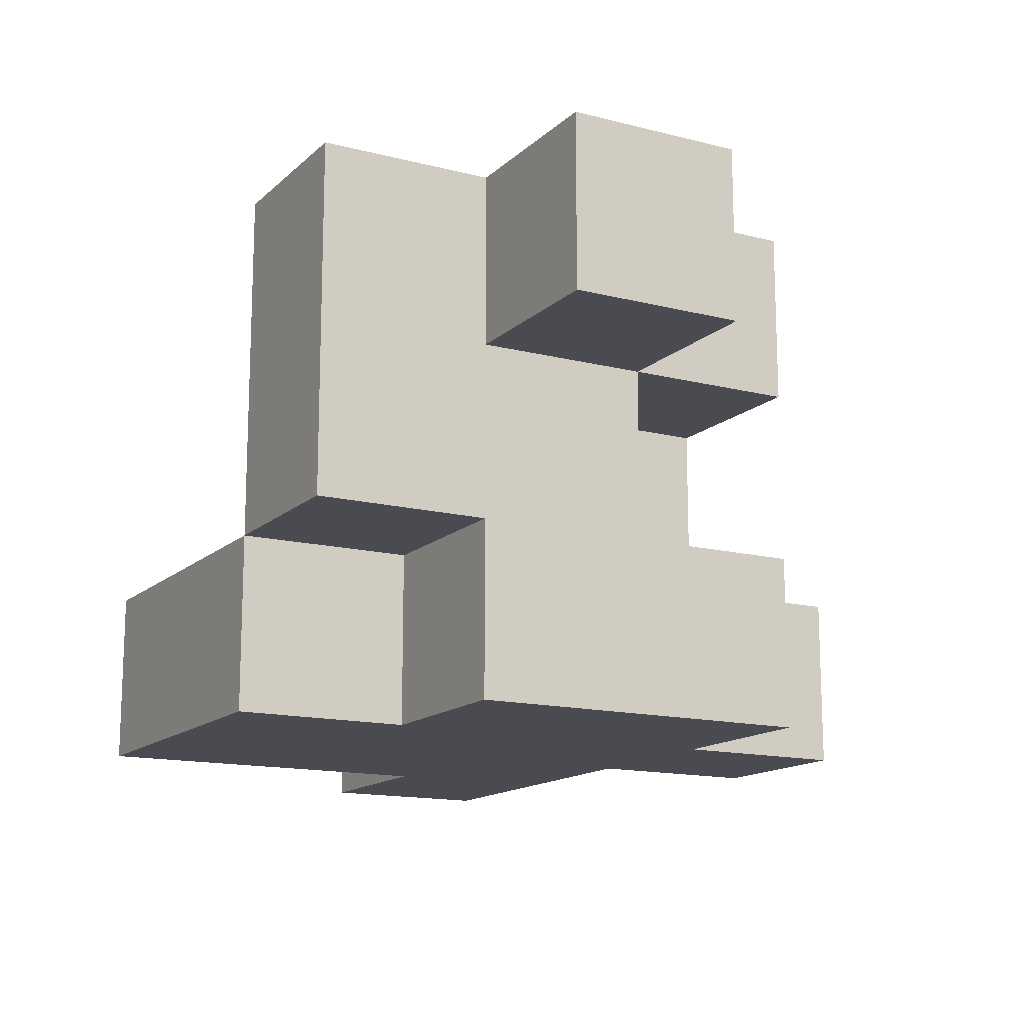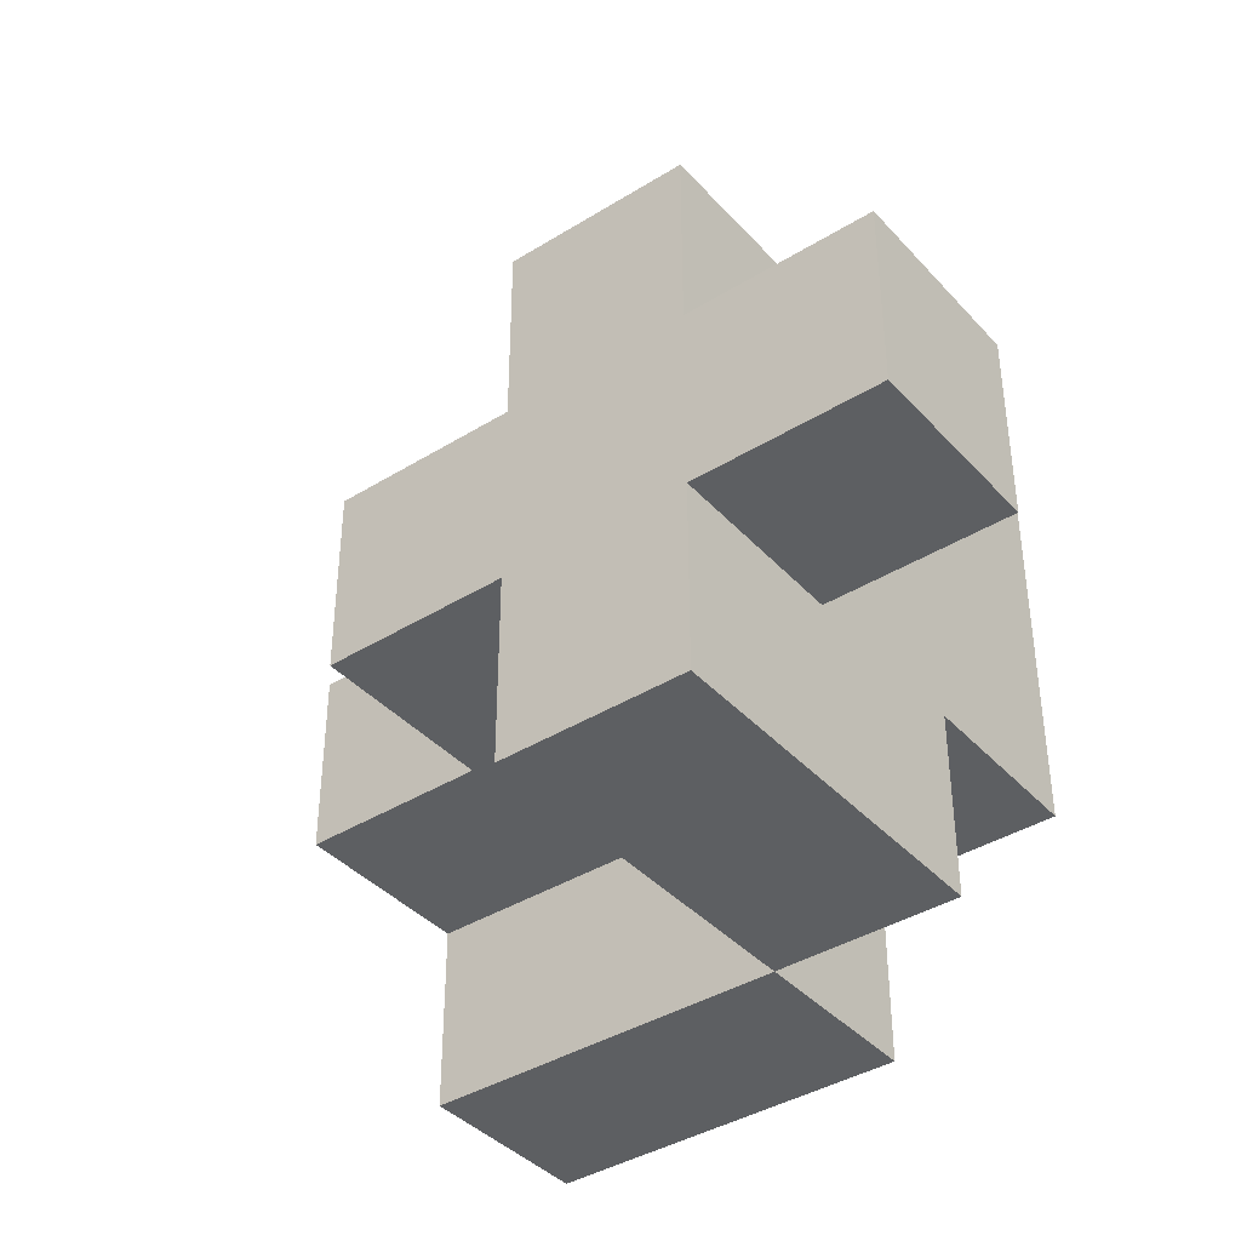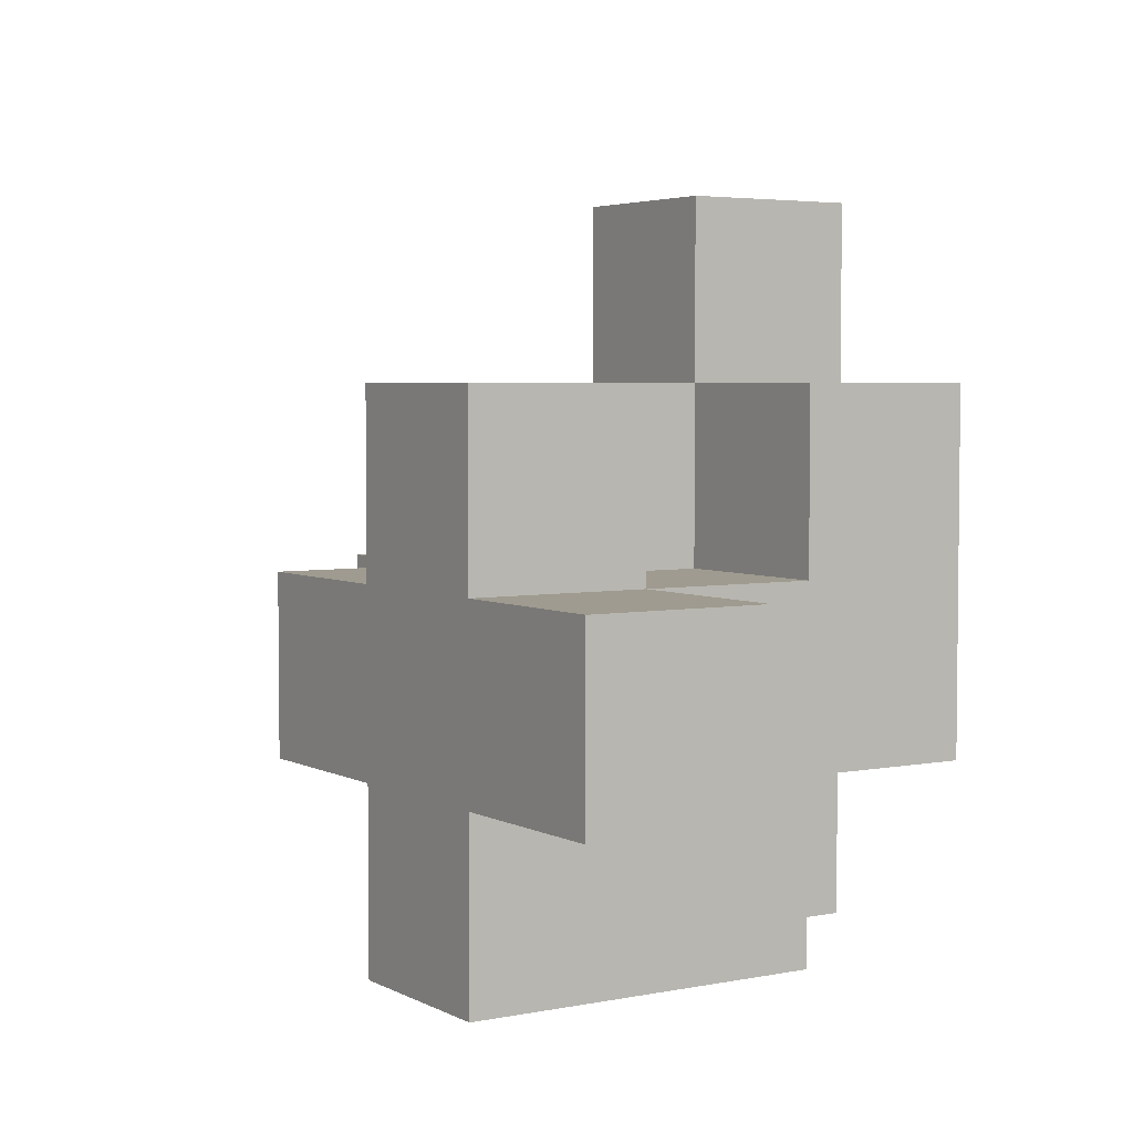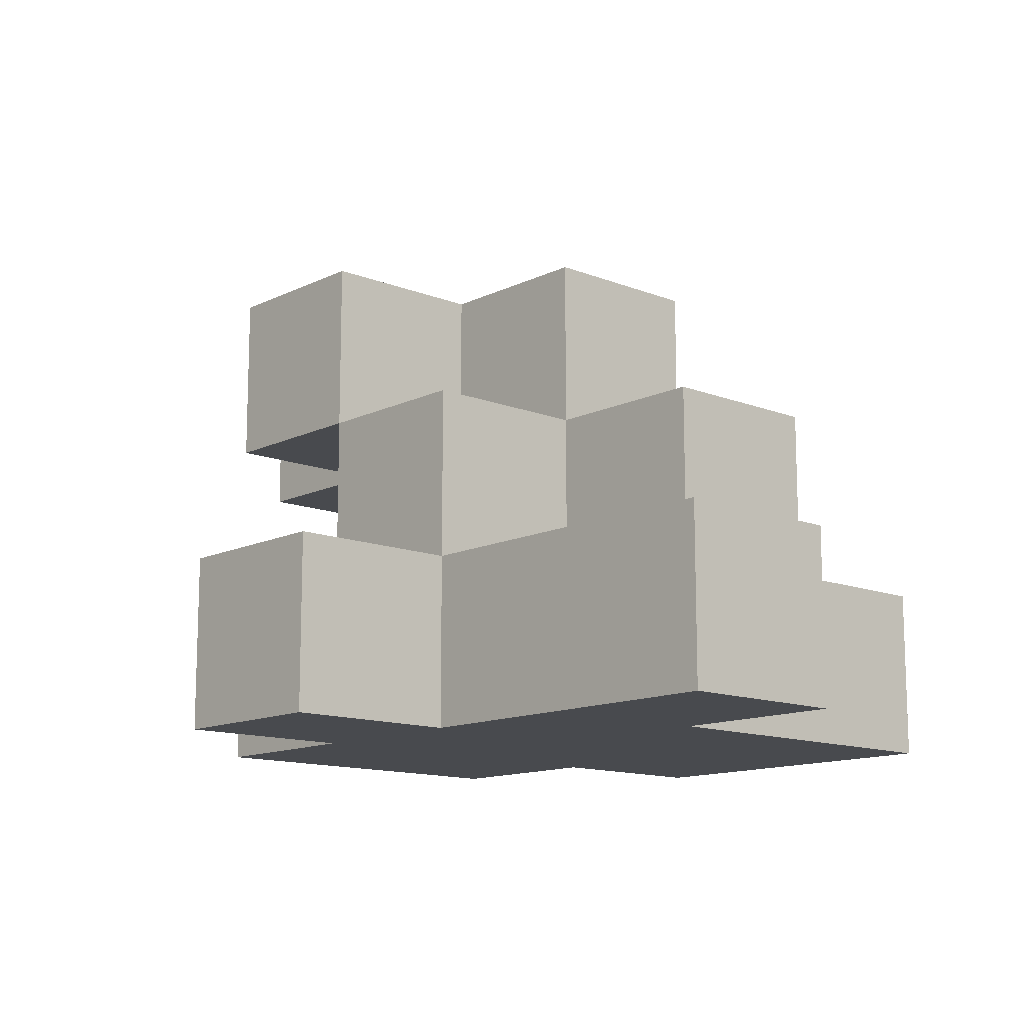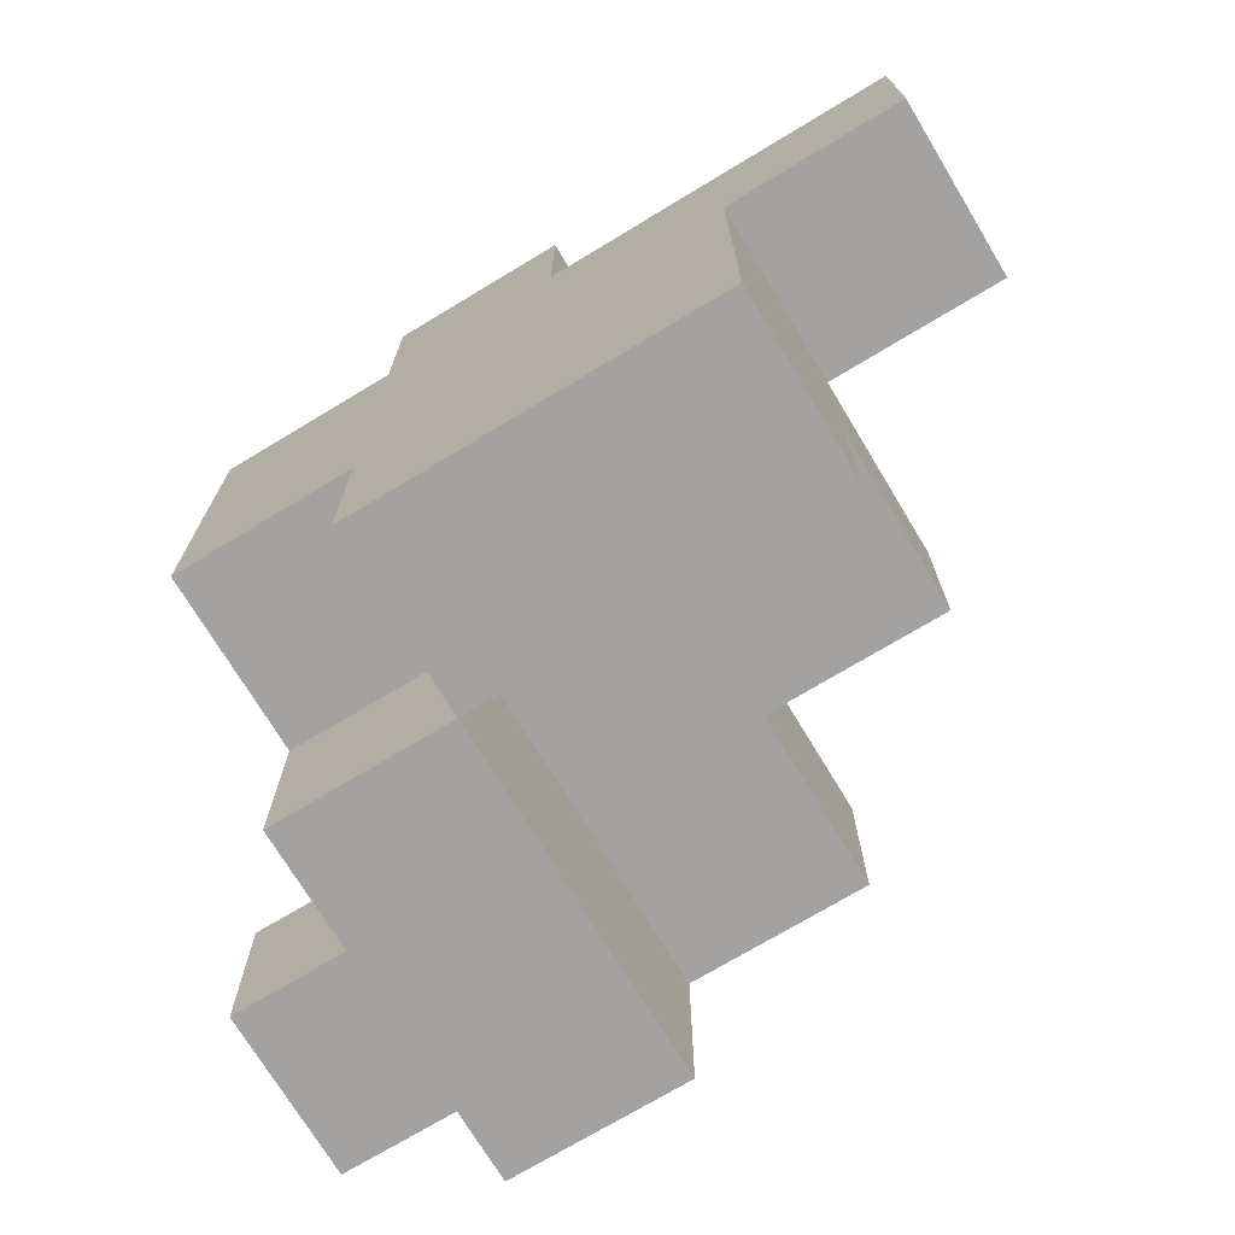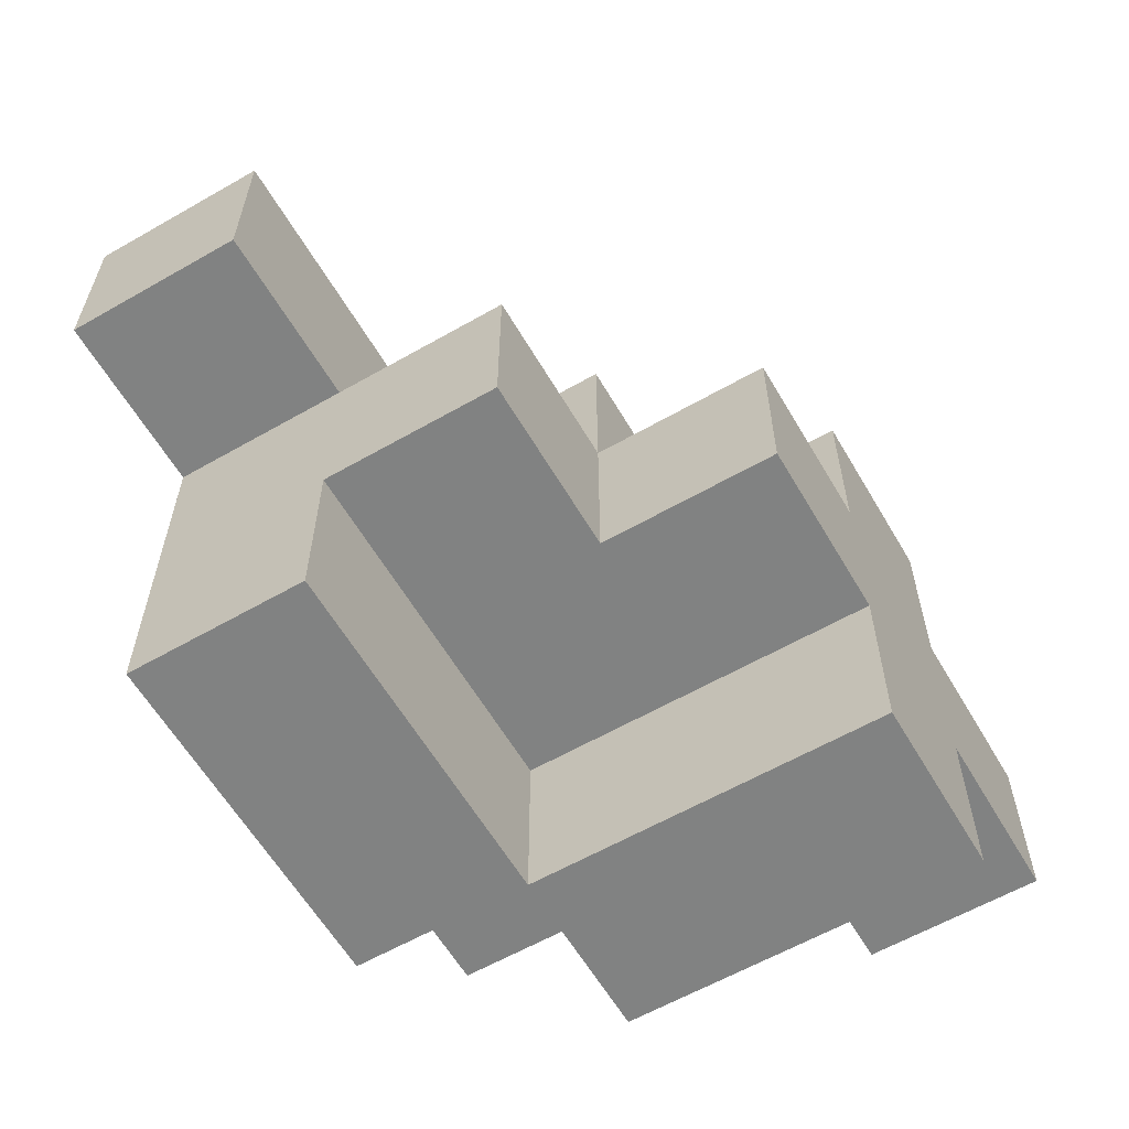
<metadata>
{"format":"obj","ext":"obj","renderer":"f3d","projection":"perspective","resolution":1024,"background":"white","views":[{"elev":-14.5,"azim":-119.0,"up":"+Y"},{"elev":-39.7,"azim":-142.5,"up":"+Z"},{"elev":4.1,"azim":-122.6,"up":"+Z"},{"elev":-12.9,"azim":47.9,"up":"+Y"},{"elev":-72.7,"azim":31.1,"up":"+Z"},{"elev":-60.6,"azim":120.3,"up":"+Z"}]}
</metadata>
<code>
v  -0.25 0.15 -0
v  -0.25 0.05 -0.1
v  -0.25 0.05 -0
v  -0.25 0.15 -0.1
v  -0.15 -0.05 0.1
v  -0.15 -0.15 -0.1
v  -0.15 -0.15 0.1
v  -0.15 -0.05 -0
v  -0.15 -0.05 -0.1
v  -0.15 0.05 -0
v  -0.15 -0.05 -0.2
v  -0.15 0.05 -0.1
v  -0.15 0.15 0.1
v  -0.15 0.05 0.1
v  -0.15 0.15 -0
v  -0.15 0.15 -0.1
v  -0.15 0.15 -0.2
v  -0.05 -0.05 0.2
v  -0.05 -0.15 0.1
v  -0.05 -0.15 0.2
v  -0.05 -0.05 0.1
v  -0.05 -0.05 -0.1
v  -0.05 -0.15 -0.2
v  -0.05 -0.15 -0.1
v  -0.05 -0.05 -0.2
v  -0.05 0.05 0.1
v  -0.05 -0.05 -0
v  -0.05 0.05 -0
v  -0.05 0.15 0.1
v  -0.05 0.15 -0
v  -0.05 0.15 -0.1
v  -0.05 0.15 -0.2
v  0.05 -0.15 0.2
v  0.05 -0.15 0.1
v  0.05 -0.05 0.2
v  0.05 -0.05 0.1
v  0.05 -0.05 -0
v  0.05 0.05 0.1
v  0.05 0.05 -0
v  0.05 0.05 -0.1
v  0.05 0.15 -0
v  0.05 0.15 -0.1
v  0.15 -0.15 -0
v  0.15 -0.15 -0.2
v  0.15 -0.05 -0
v  0.15 -0.05 -0.1
v  0.15 -0.05 -0.2
v  0.15 0.05 -0
v  0.15 0.05 -0.1
v  0.25 -0.15 0.1
v  0.25 -0.15 -0
v  0.25 -0.05 0.1
v  0.25 -0.05 -0
v  0.15 -0.15 0.1
v  0.15 -0.05 0.1
v  0.05 -0.15 -0
o Boulette_papier
g Boulette_papier
f 1 2 3
f 4 2 1
f 5 6 7
f 8 6 5
f 9 6 8
f 10 11 9
f 10 9 8
f 12 11 10
f 13 10 14
f 15 10 13
f 16 11 12
f 17 11 16
f 18 19 20
f 21 19 18
f 22 23 24
f 25 23 22
f 26 27 21
f 28 27 26
f 26 28 29
f 29 28 30
f 22 25 31
f 31 25 32
f 33 34 35
f 35 34 36
f 36 37 38
f 38 37 39
f 39 40 41
f 41 40 42
f 43 44 45
f 45 44 46
f 46 44 47
f 45 46 48
f 48 46 49
f 50 51 52
f 52 51 53
f 33 18 20
f 35 18 33
f 19 5 7
f 21 5 19
f 26 13 14
f 29 13 26
f 36 26 21
f 38 26 36
f 54 36 34
f 55 36 54
f 50 55 54
f 52 55 50
f 10 1 3
f 15 1 10
f 27 10 8
f 28 10 27
f 39 30 28
f 41 30 39
f 45 39 37
f 48 39 45
f 43 45 51
f 51 45 53
f 2 4 12
f 12 4 16
f 6 9 24
f 24 9 22
f 22 31 40
f 40 31 42
f 22 40 46
f 46 40 49
f 11 17 25
f 25 17 32
f 23 25 44
f 44 25 47
f 19 33 20
f 34 33 19
f 56 19 7
f 56 34 19
f 56 54 34
f 43 50 54
f 43 54 56
f 51 50 43
f 6 56 7
f 6 43 56
f 24 43 6
f 23 43 24
f 44 43 23
f 11 22 9
f 25 22 11
f 10 26 14
f 28 26 10
f 2 10 3
f 12 10 2
f 18 35 21
f 21 35 36
f 5 21 8
f 8 21 27
f 36 55 37
f 55 52 45
f 37 55 45
f 45 52 53
f 22 46 25
f 25 46 47
f 26 38 28
f 28 38 39
f 39 48 40
f 40 48 49
f 13 29 15
f 15 29 30
f 1 15 4
f 15 30 16
f 4 15 16
f 30 41 31
f 16 30 31
f 31 41 42
f 16 31 17
f 17 31 32

</code>
